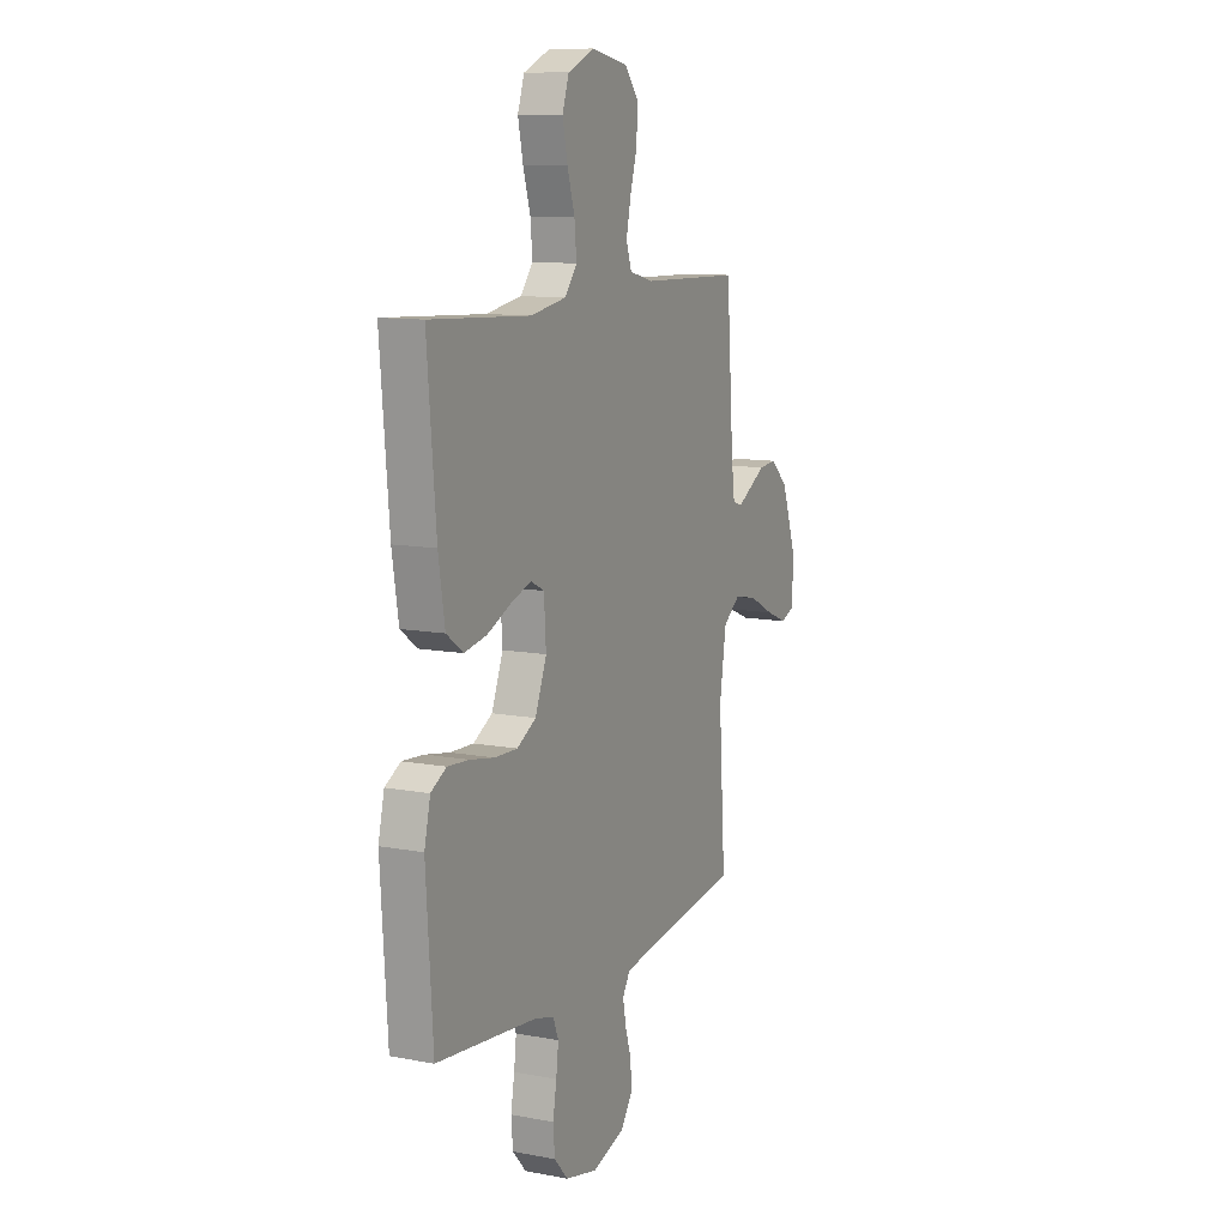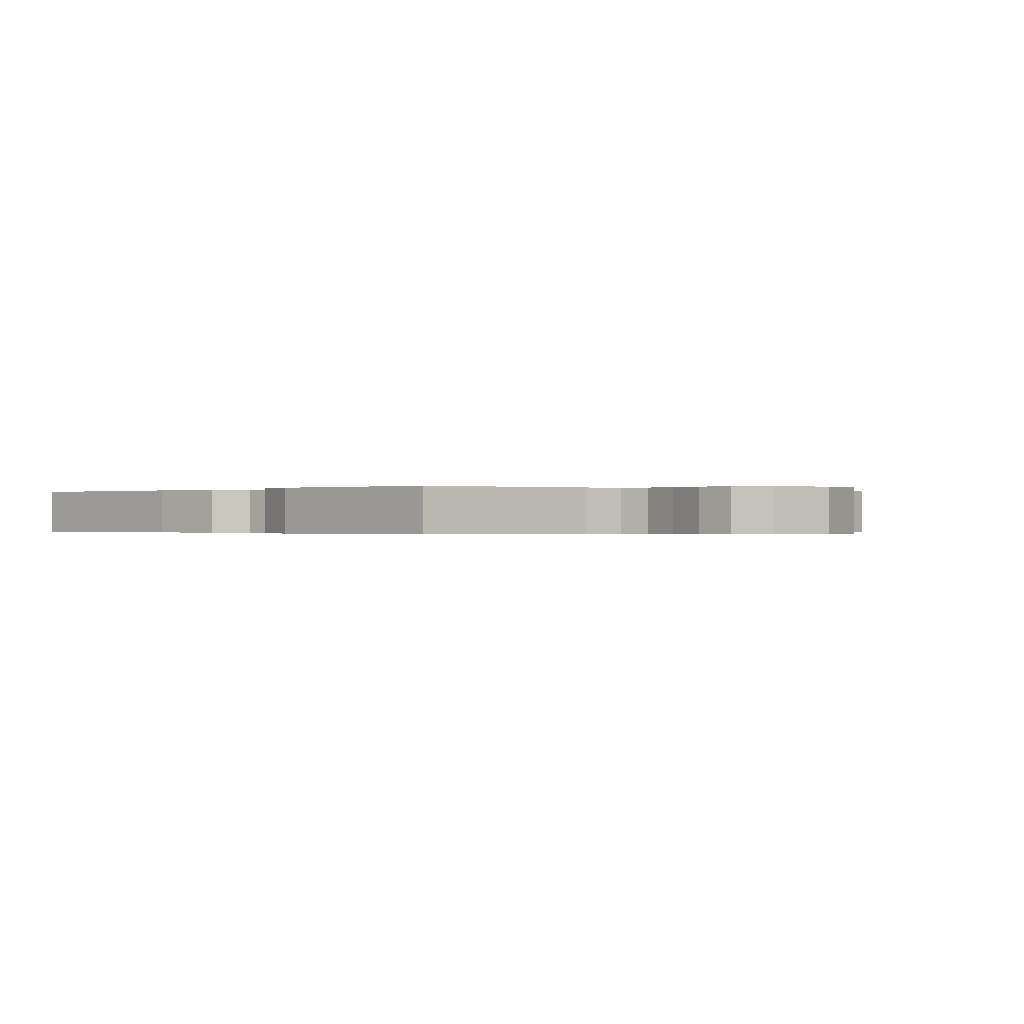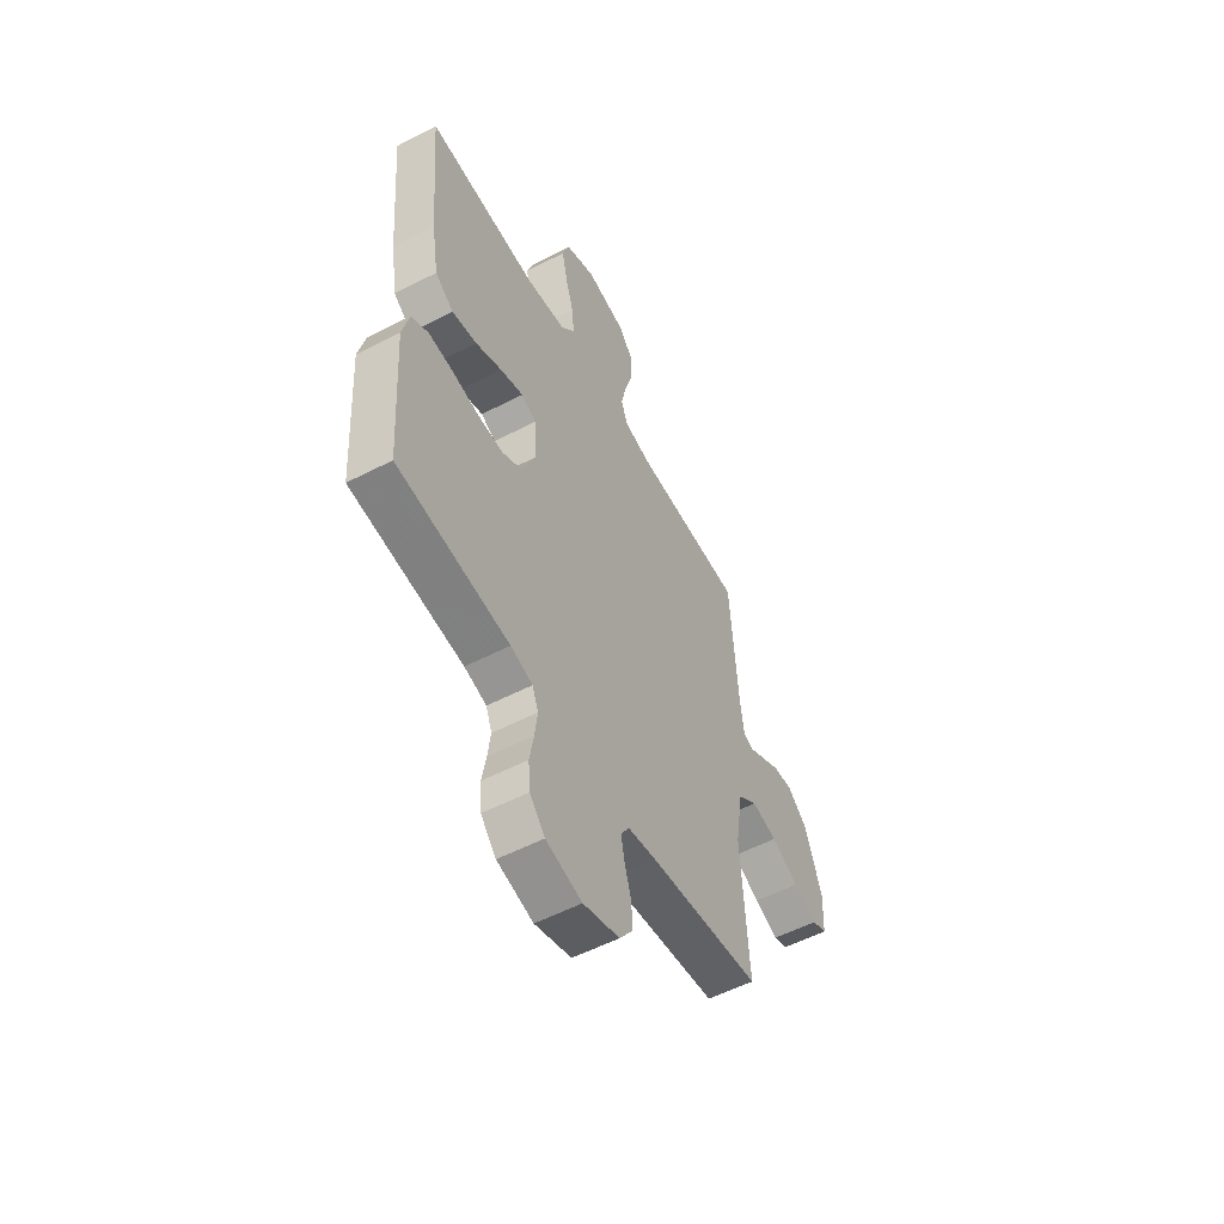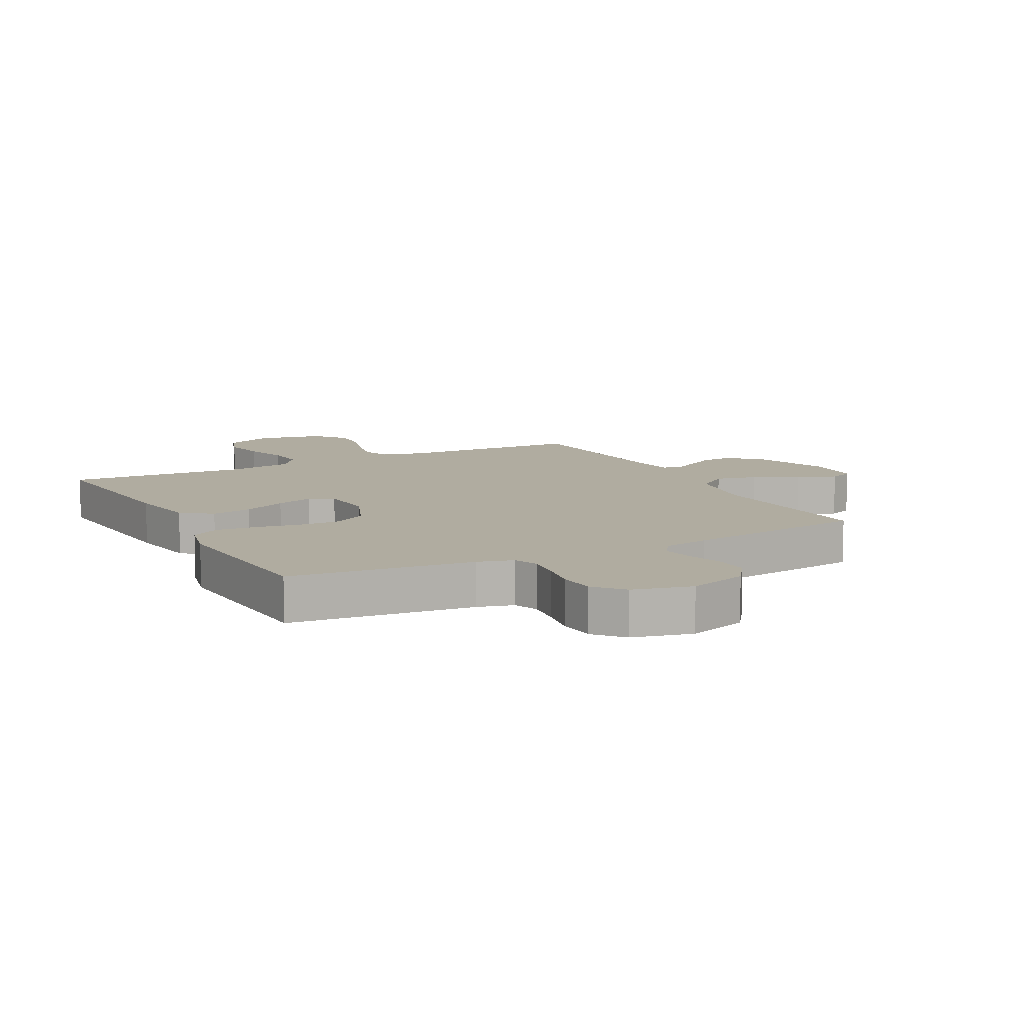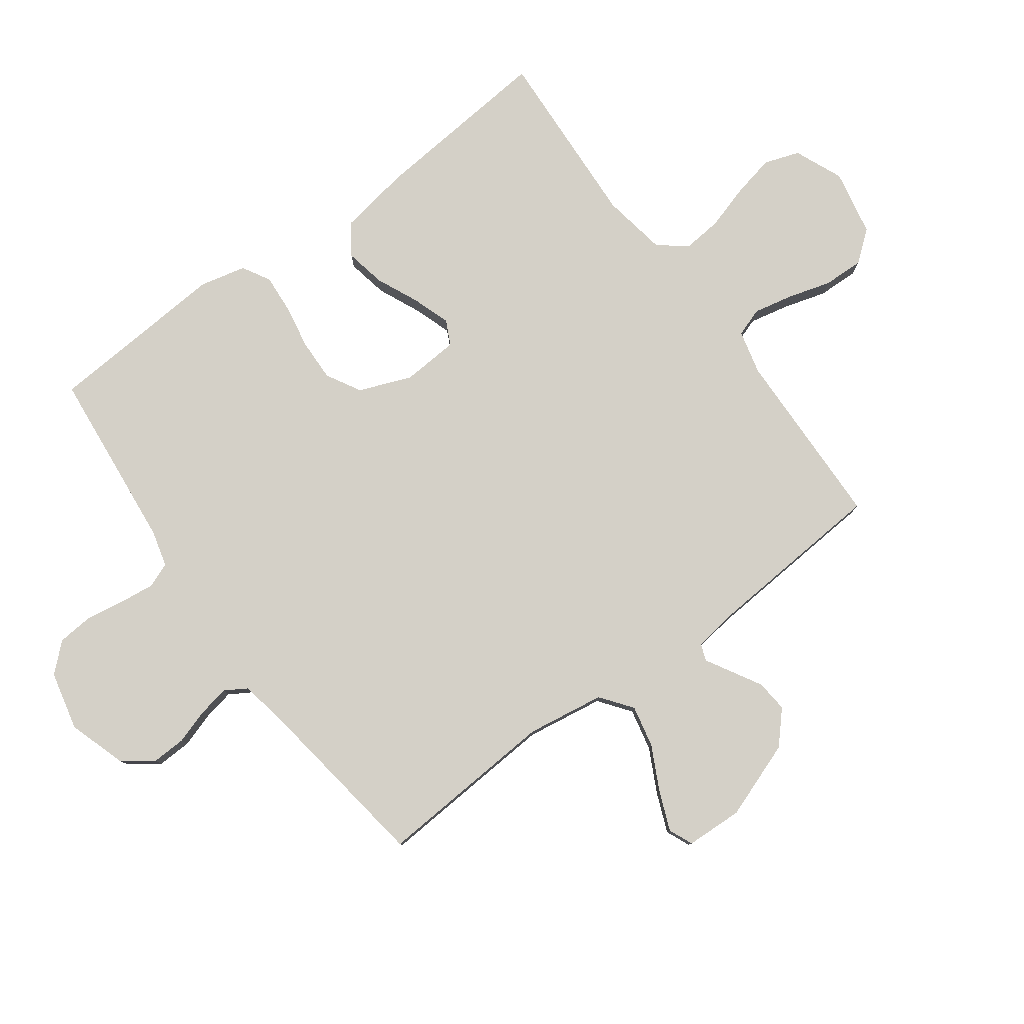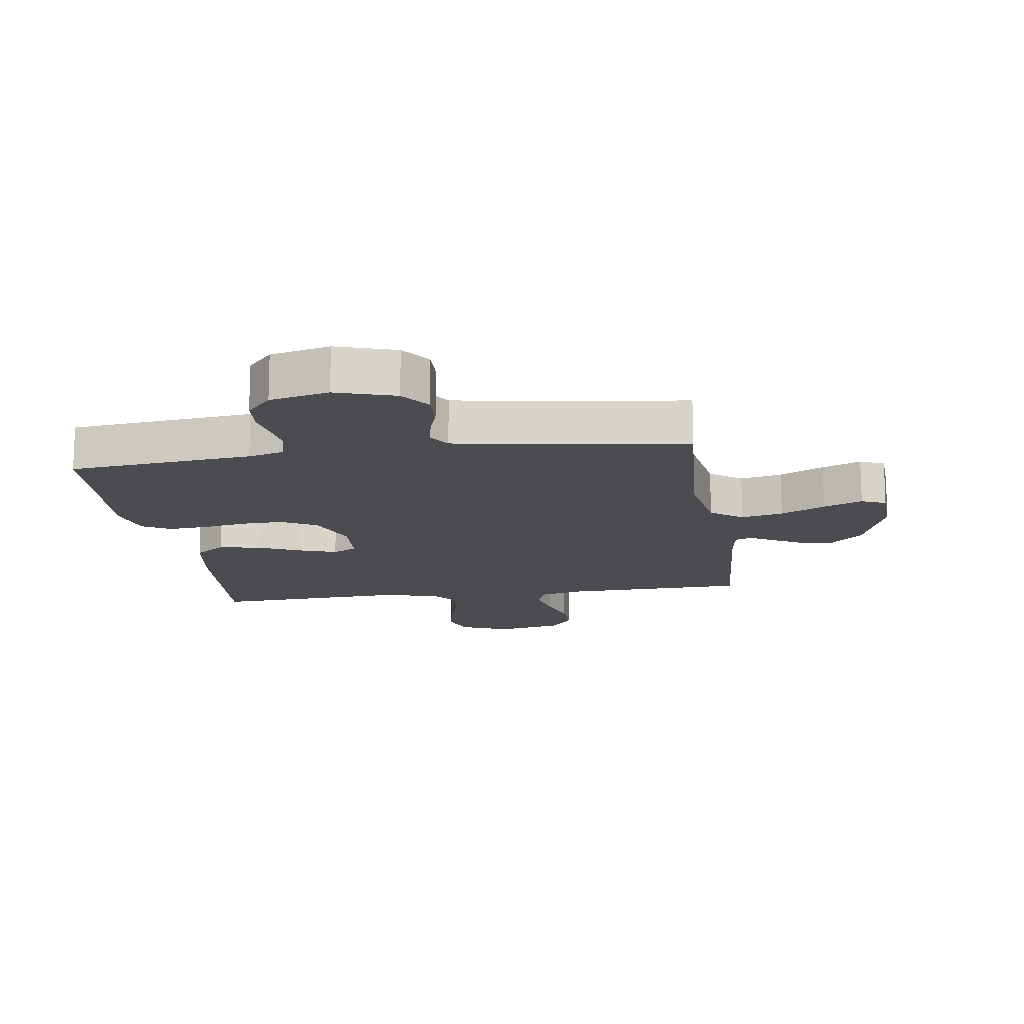
<metadata>
{"format":"obj","ext":"obj","renderer":"f3d","projection":"perspective","resolution":1024,"background":"white","views":[{"elev":10.7,"azim":115.2,"up":"+Z"},{"elev":-0.2,"azim":137.3,"up":"+Y"},{"elev":-55.4,"azim":118.5,"up":"+Z"},{"elev":10.0,"azim":152.5,"up":"+Y"},{"elev":79.9,"azim":-126.4,"up":"+Y"},{"elev":-14.7,"azim":-171.6,"up":"+Y"}]}
</metadata>
<code>
v -0.5 0.07 0.5
v -0.2 0.07 0.508
v -0.128 0.07 0.526
v -0.112 0.07 0.573
v -0.126 0.07 0.638
v -0.147 0.07 0.709
v -0.149 0.07 0.776
v -0.109 0.07 0.826
v 0 0.07 0.848
v 0.08 0.07 0.814
v 0.1 0.07 0.756
v 0.085 0.07 0.686
v 0.063 0.07 0.613
v 0.057 0.07 0.548
v 0.094 0.07 0.502
v 0.2 0.07 0.484
v 0.5 0.07 0.5
v 0.474 0.07 0.2
v 0.455 0.07 0.083
v 0.405 0.07 0.047
v 0.338 0.07 0.06
v 0.267 0.07 0.092
v 0.205 0.07 0.113
v 0.165 0.07 0.093
v 0.159 0.07 0
v 0.193 0.07 -0.086
v 0.25 0.07 -0.118
v 0.319 0.07 -0.116
v 0.391 0.07 -0.103
v 0.456 0.07 -0.098
v 0.502 0.07 -0.124
v 0.52 0.07 -0.2
v 0.5 0.07 -0.5
v 0.2 0.07 -0.531
v 0.141 0.07 -0.547
v 0.125 0.07 -0.588
v 0.132 0.07 -0.646
v 0.143 0.07 -0.709
v 0.138 0.07 -0.769
v 0.097 0.07 -0.815
v 0 0.07 -0.838
v -0.097 0.07 -0.807
v -0.132 0.07 -0.758
v -0.13 0.07 -0.701
v -0.112 0.07 -0.644
v -0.102 0.07 -0.592
v -0.124 0.07 -0.556
v -0.2 0.07 -0.542
v -0.5 0.07 -0.5
v -0.48 0.07 -0.2
v -0.5 0.07 -0.072
v -0.552 0.07 -0.033
v -0.621 0.07 -0.048
v -0.694 0.07 -0.085
v -0.758 0.07 -0.111
v -0.798 0.07 -0.094
v -0.802 0.07 0
v -0.756 0.07 0.128
v -0.704 0.07 0.175
v -0.651 0.07 0.17
v -0.602 0.07 0.142
v -0.56 0.07 0.118
v -0.532 0.07 0.128
v -0.522 0.07 0.2
v -0.5 0 0.5
v -0.2 0 0.508
v -0.128 0 0.526
v -0.112 0 0.573
v -0.126 0 0.638
v -0.147 0 0.709
v -0.149 0 0.776
v -0.109 0 0.826
v 0 0 0.848
v 0.08 0 0.814
v 0.1 0 0.756
v 0.085 0 0.686
v 0.063 0 0.613
v 0.057 0 0.548
v 0.094 0 0.502
v 0.2 0 0.484
v 0.5 0 0.5
v 0.474 0 0.2
v 0.455 0 0.083
v 0.405 0 0.047
v 0.338 0 0.06
v 0.267 0 0.092
v 0.205 0 0.113
v 0.165 0 0.093
v 0.159 0 0
v 0.193 0 -0.086
v 0.25 0 -0.118
v 0.319 0 -0.116
v 0.391 0 -0.103
v 0.456 0 -0.098
v 0.502 0 -0.124
v 0.52 0 -0.2
v 0.5 0 -0.5
v 0.2 0 -0.531
v 0.141 0 -0.547
v 0.125 0 -0.588
v 0.132 0 -0.646
v 0.143 0 -0.709
v 0.138 0 -0.769
v 0.097 0 -0.815
v 0 0 -0.838
v -0.097 0 -0.807
v -0.132 0 -0.758
v -0.13 0 -0.701
v -0.112 0 -0.644
v -0.102 0 -0.592
v -0.124 0 -0.556
v -0.2 0 -0.542
v -0.5 0 -0.5
v -0.48 0 -0.2
v -0.5 0 -0.072
v -0.552 0 -0.033
v -0.621 0 -0.048
v -0.694 0 -0.085
v -0.758 0 -0.111
v -0.798 0 -0.094
v -0.802 0 0
v -0.756 0 0.128
v -0.704 0 0.175
v -0.651 0 0.17
v -0.602 0 0.142
v -0.56 0 0.118
v -0.532 0 0.128
v -0.522 0 0.2
f 58 59 60 61
f 58 61 62
f 57 58 62
f 56 57 62 63
f 53 54 55 56
f 48 49 50
f 47 48 50 51
f 42 43 44 45
f 42 45 46
f 41 42 46
f 40 41 46
f 37 38 39 40
f 36 37 40 46
f 35 36 46 47
f 31 32 33 34
f 28 29 30 31
f 27 28 31 34
f 26 27 34 35
f 19 20 21 22
f 19 22 23
f 16 17 18 19
f 15 16 19 23
f 14 15 23 24
f 10 11 12 13
f 10 13 14
f 9 10 14
f 8 9 14
f 5 6 7 8
f 4 5 8 14
f 3 4 14 24
f 64 1 2
f 63 64 2 3
f 53 56 63
f 52 53 63 3
f 26 35 47 51
f 25 26 51 52
f 3 24 25 52
f 125 124 123 122
f 126 125 122
f 126 122 121
f 127 126 121 120
f 120 119 118 117
f 114 113 112
f 115 114 112 111
f 109 108 107 106
f 110 109 106
f 110 106 105
f 110 105 104
f 104 103 102 101
f 110 104 101 100
f 111 110 100 99
f 98 97 96 95
f 95 94 93 92
f 98 95 92 91
f 99 98 91 90
f 86 85 84 83
f 87 86 83
f 83 82 81 80
f 87 83 80 79
f 88 87 79 78
f 77 76 75 74
f 78 77 74
f 78 74 73
f 78 73 72
f 72 71 70 69
f 78 72 69 68
f 88 78 68 67
f 66 65 128
f 67 66 128 127
f 127 120 117
f 67 127 117 116
f 115 111 99 90
f 116 115 90 89
f 116 89 88 67
f 1 65 66 2
f 2 66 67 3
f 3 67 68 4
f 4 68 69 5
f 5 69 70 6
f 6 70 71 7
f 7 71 72 8
f 8 72 73 9
f 9 73 74 10
f 10 74 75 11
f 11 75 76 12
f 12 76 77 13
f 13 77 78 14
f 14 78 79 15
f 15 79 80 16
f 16 80 81 17
f 17 81 82 18
f 18 82 83 19
f 19 83 84 20
f 20 84 85 21
f 21 85 86 22
f 22 86 87 23
f 23 87 88 24
f 24 88 89 25
f 25 89 90 26
f 26 90 91 27
f 27 91 92 28
f 28 92 93 29
f 29 93 94 30
f 30 94 95 31
f 31 95 96 32
f 32 96 97 33
f 33 97 98 34
f 34 98 99 35
f 35 99 100 36
f 36 100 101 37
f 37 101 102 38
f 38 102 103 39
f 39 103 104 40
f 40 104 105 41
f 41 105 106 42
f 42 106 107 43
f 43 107 108 44
f 44 108 109 45
f 45 109 110 46
f 46 110 111 47
f 47 111 112 48
f 48 112 113 49
f 49 113 114 50
f 50 114 115 51
f 51 115 116 52
f 52 116 117 53
f 53 117 118 54
f 54 118 119 55
f 55 119 120 56
f 56 120 121 57
f 57 121 122 58
f 58 122 123 59
f 59 123 124 60
f 60 124 125 61
f 61 125 126 62
f 62 126 127 63
f 63 127 128 64
f 64 128 65 1

</code>
